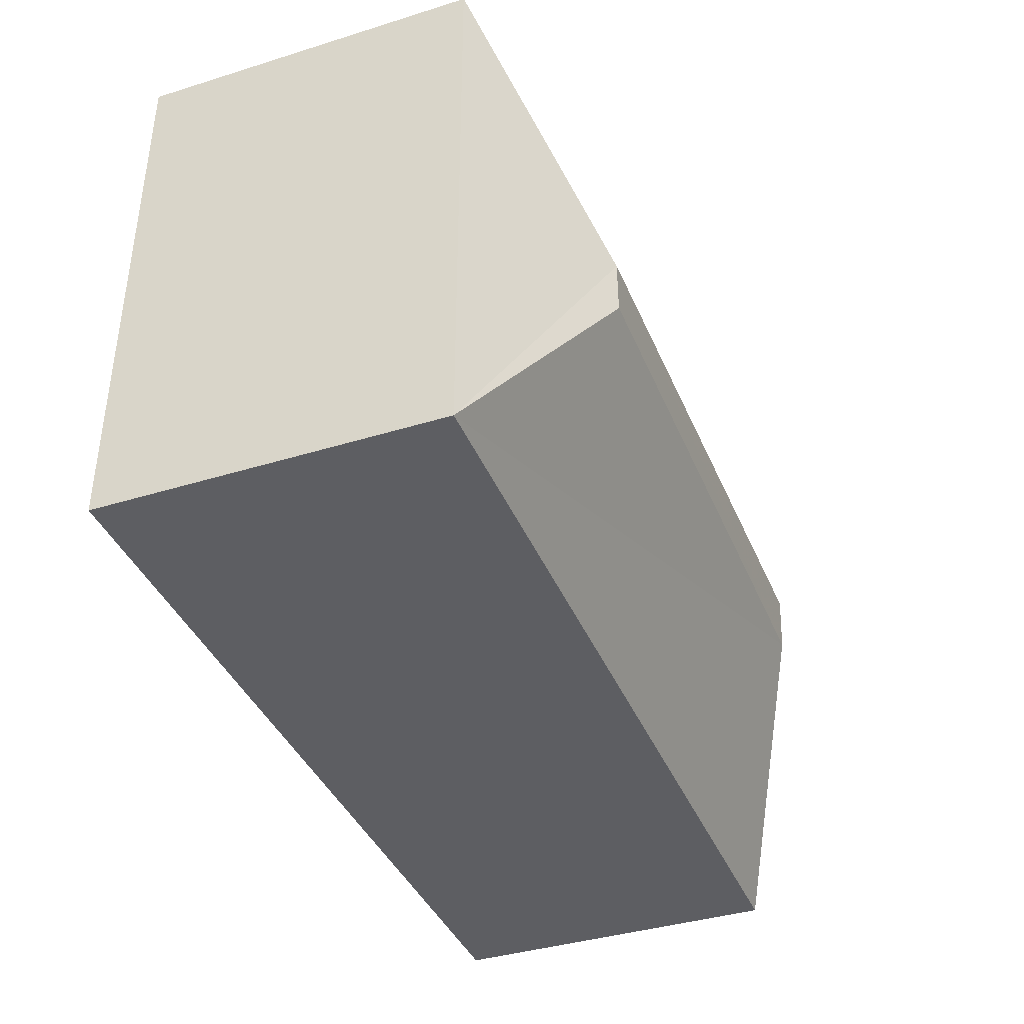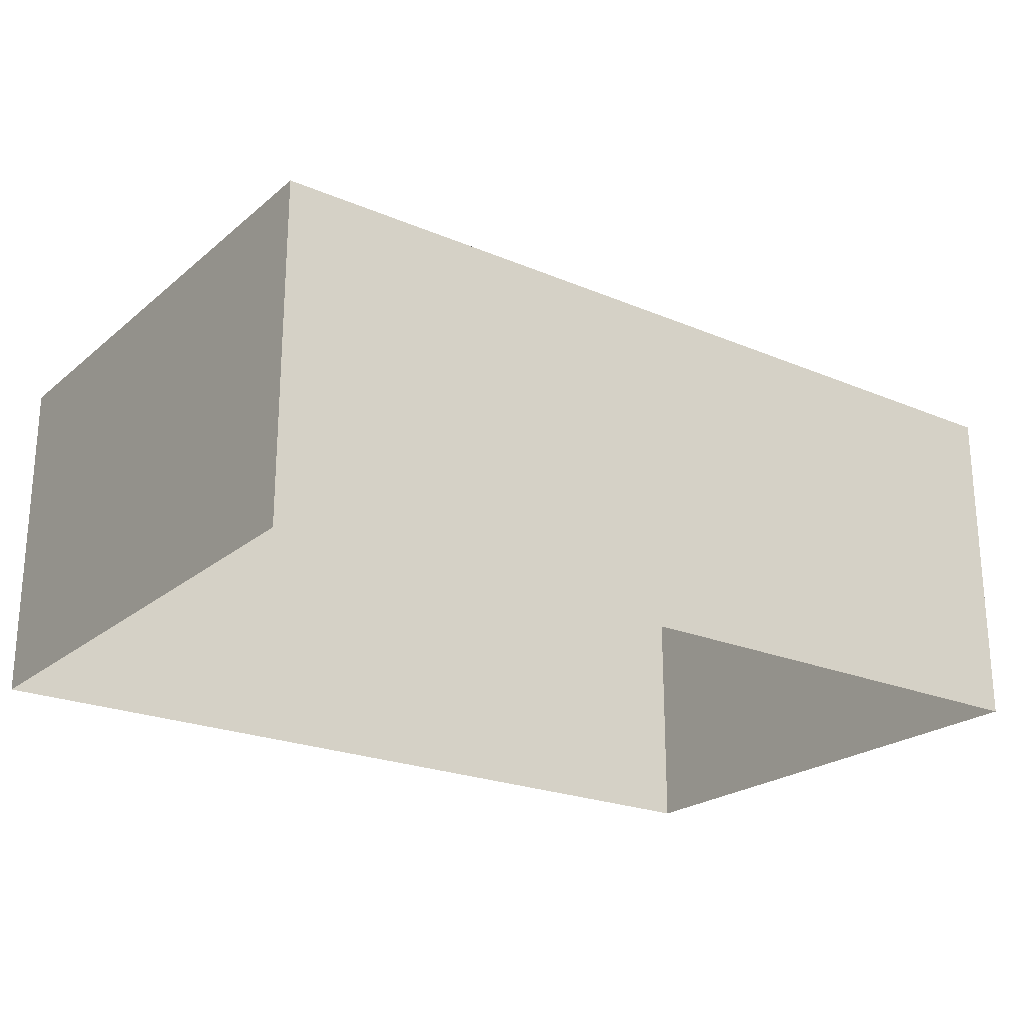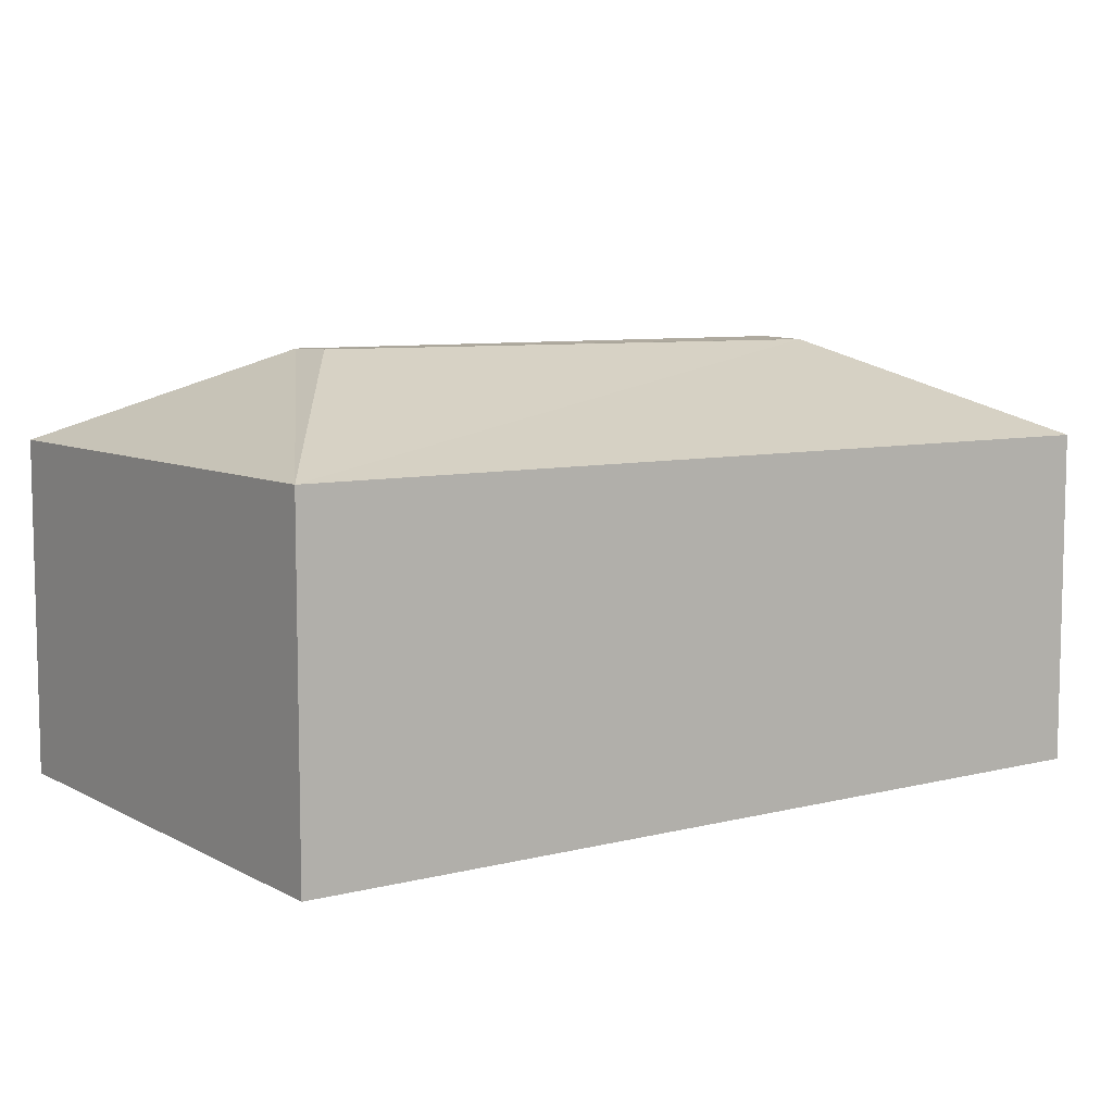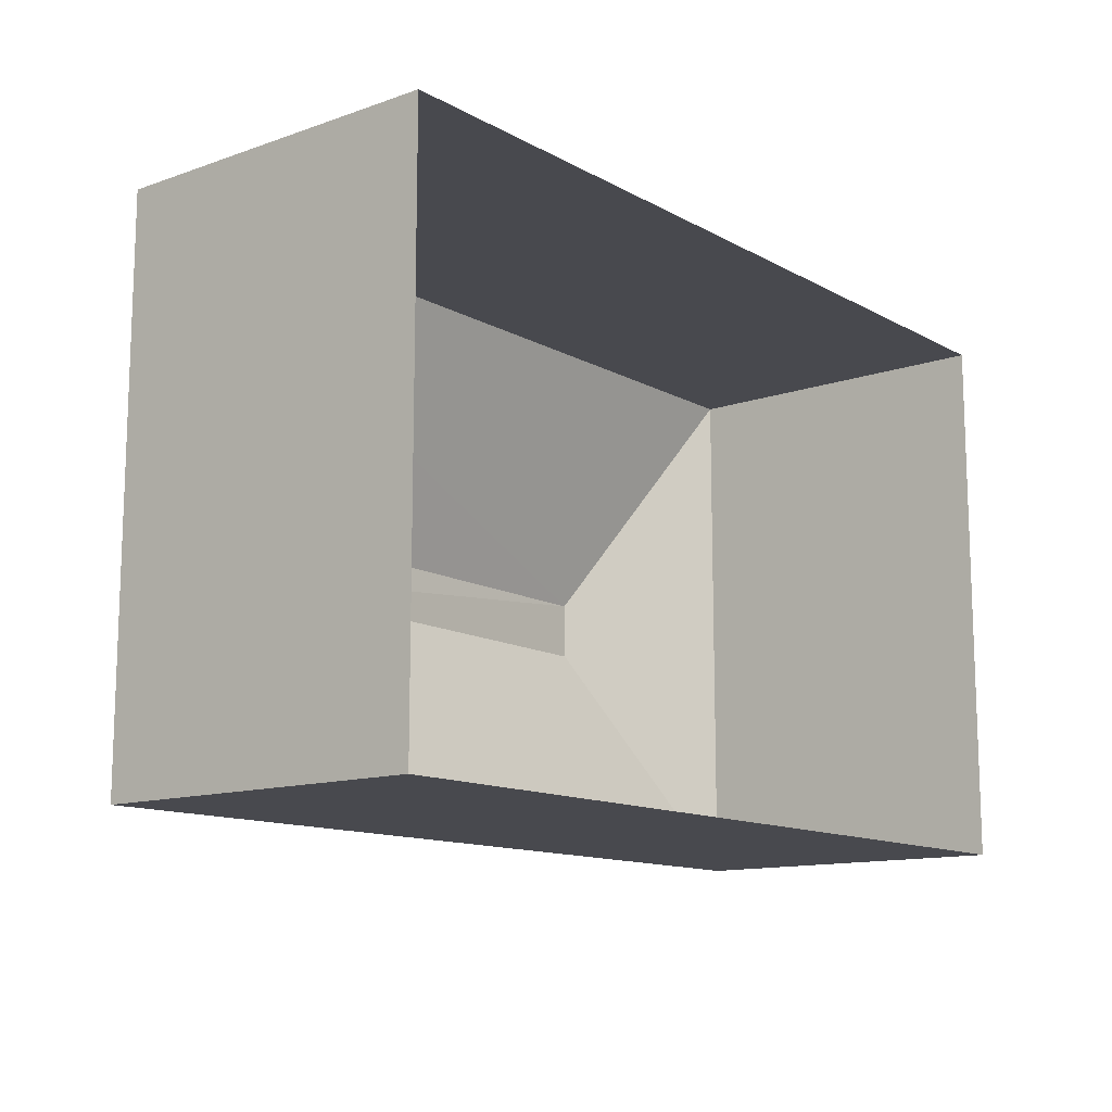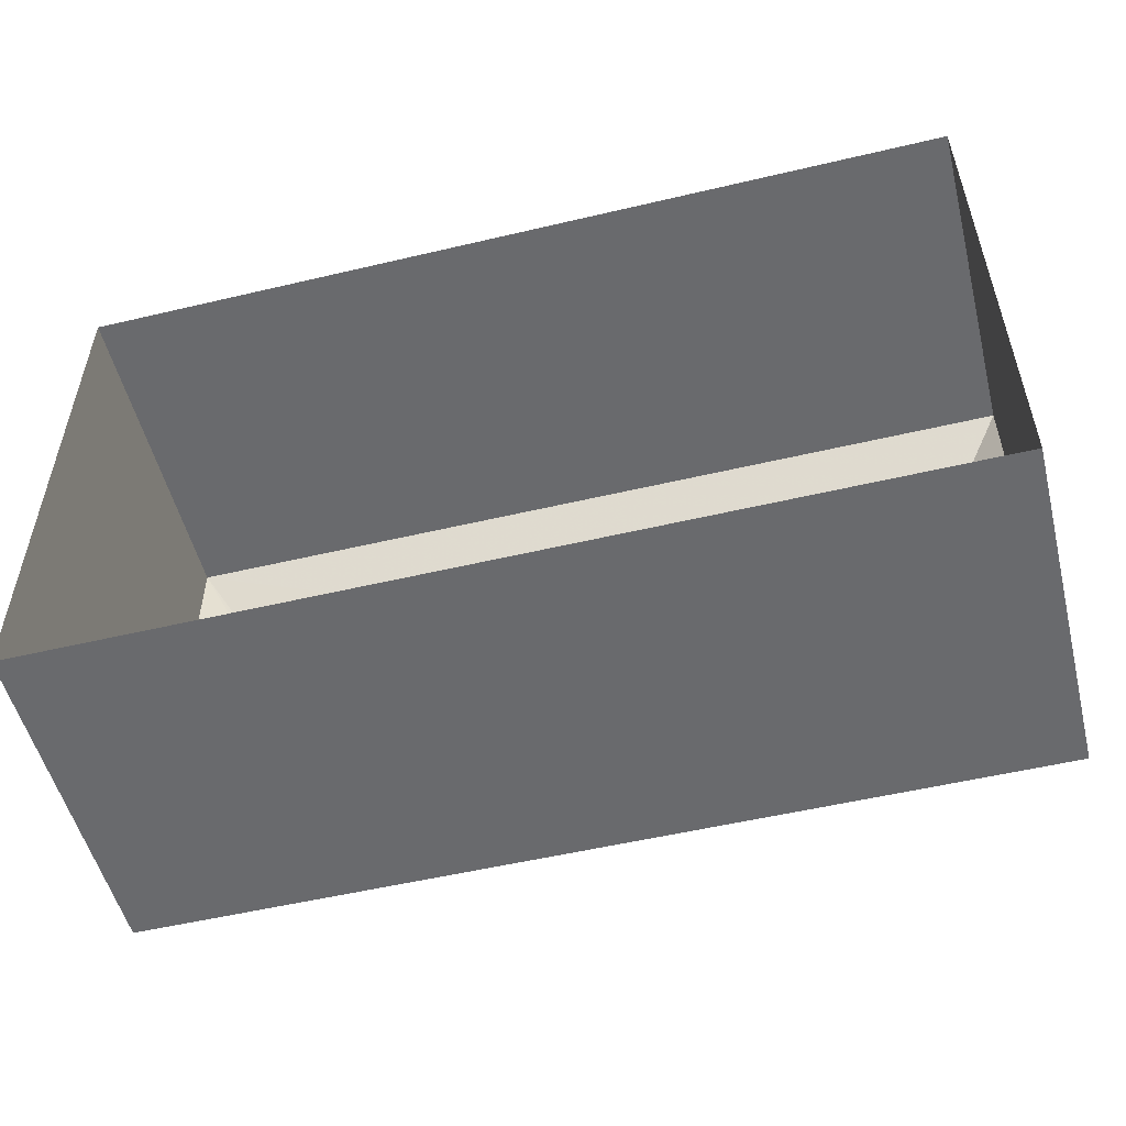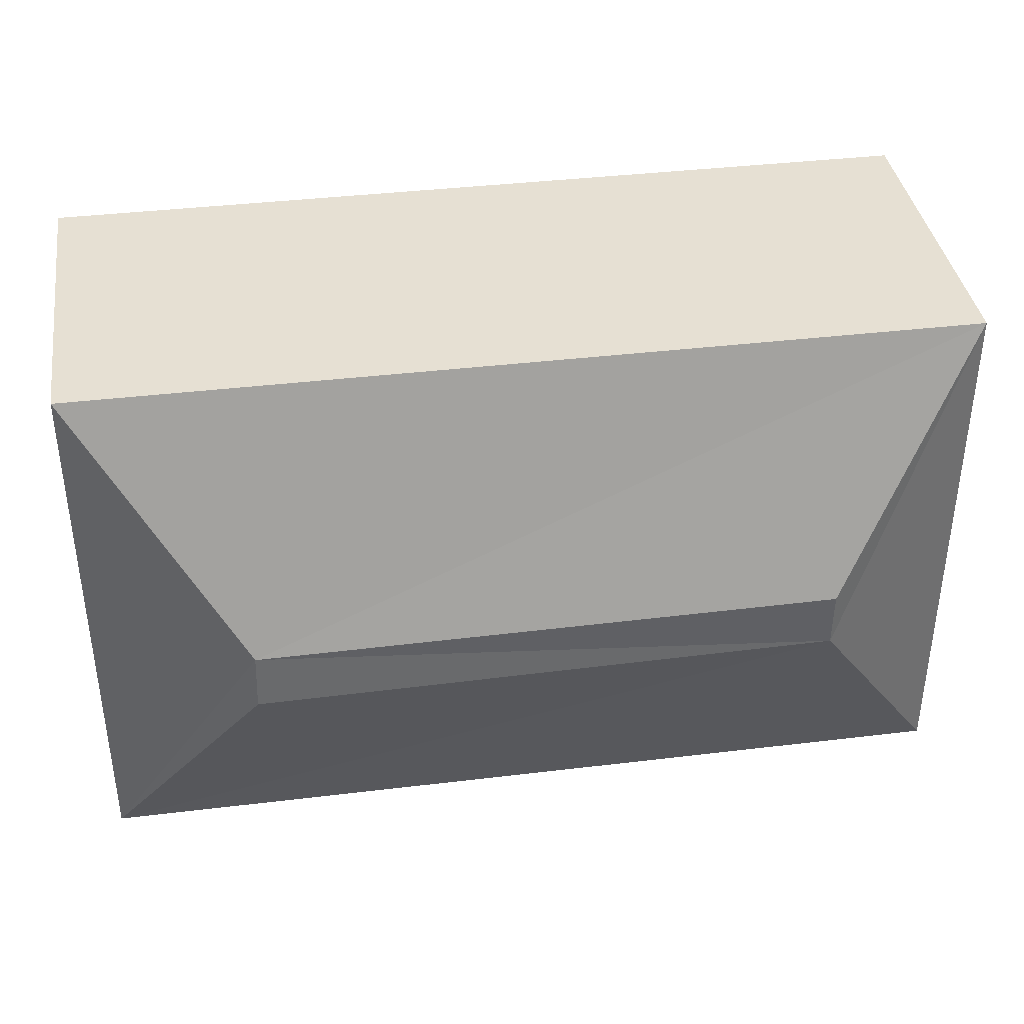
<metadata>
{"format":"obj","ext":"obj","renderer":"f3d","projection":"perspective","resolution":1024,"background":"white","views":[{"elev":-39.3,"azim":-68.9,"up":"+Y"},{"elev":-22.8,"azim":144.1,"up":"+Z"},{"elev":7.6,"azim":-35.2,"up":"+Z"},{"elev":-12.6,"azim":128.8,"up":"+Y"},{"elev":-53.1,"azim":-165.8,"up":"+Y"},{"elev":38.4,"azim":-8.7,"up":"+Y"}]}
</metadata>
<code>
g
v  -11.6 7.148 1e-06
v  -11.6 -7.148 1e-06
v  11.6 7.148 1e-06
v  11.6 -7.148 1e-06
v  -11.6 7.148 8.808
v  -11.6 -7.148 8.808
v  11.6 7.148 8.808
v  11.6 -7.148 8.808
v  7.649 0.6307 11.3
v  -7.387 0.5342 11.27
v  7.65 -0.8714 11.25
v  -7.433 -0.9709 11.29
g building-residential_05
f -6 -8 -3 -4
f -7 -8 -12 -11
f -11 -9 -5 -7
f -6 -5 -9 -10
f -10 -12 -8 -6
f -2 -1 -7 -5
f -6 -4 -2 -5
f -7 -1 -3 -8
f -2 -4 -3 -1
g

</code>
